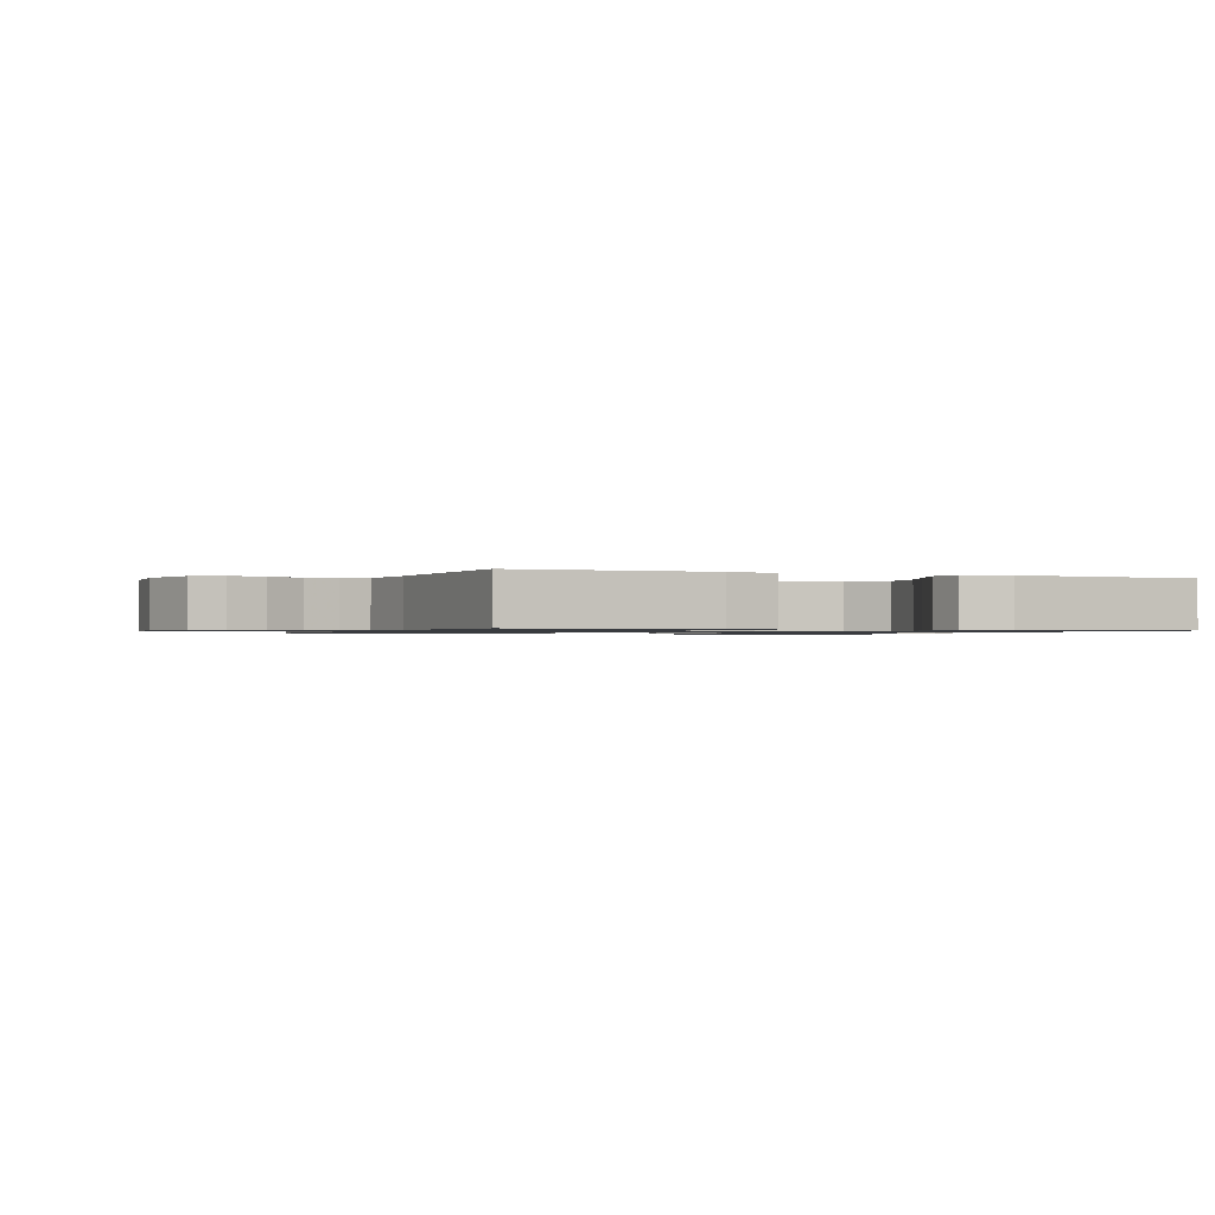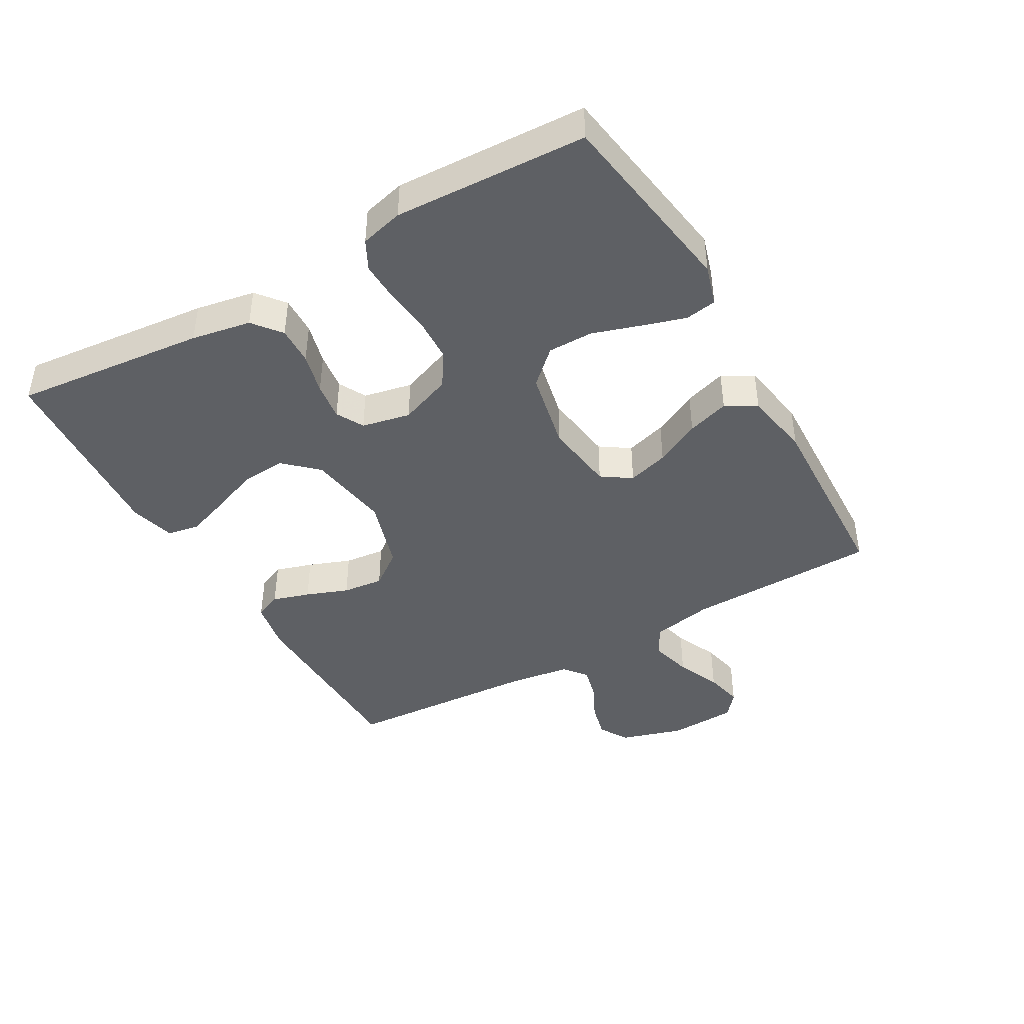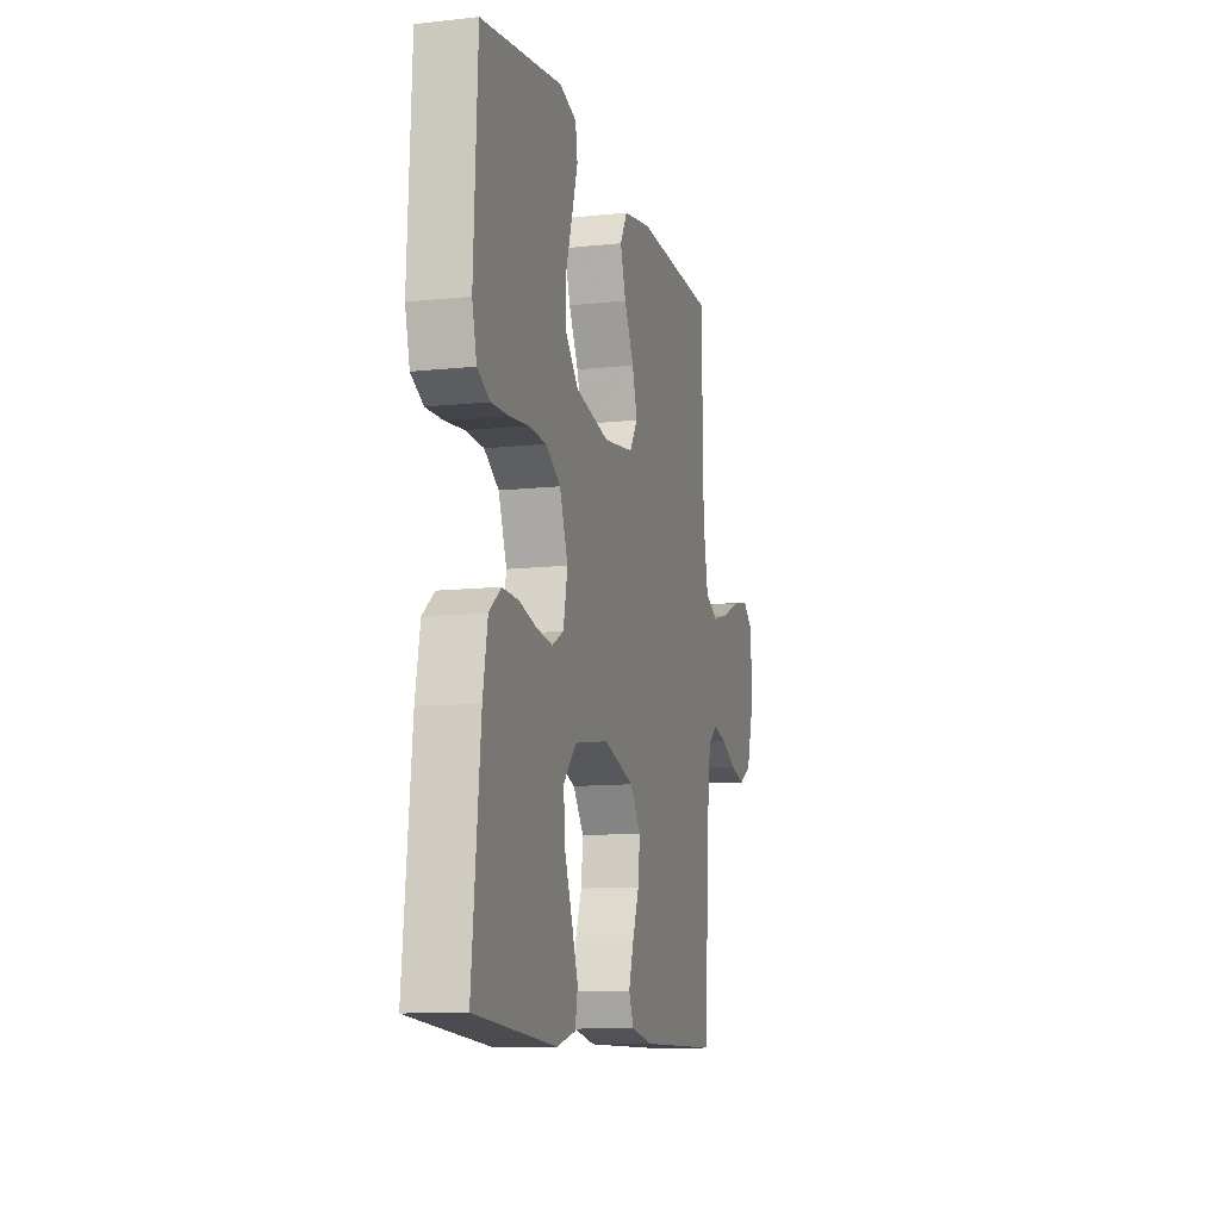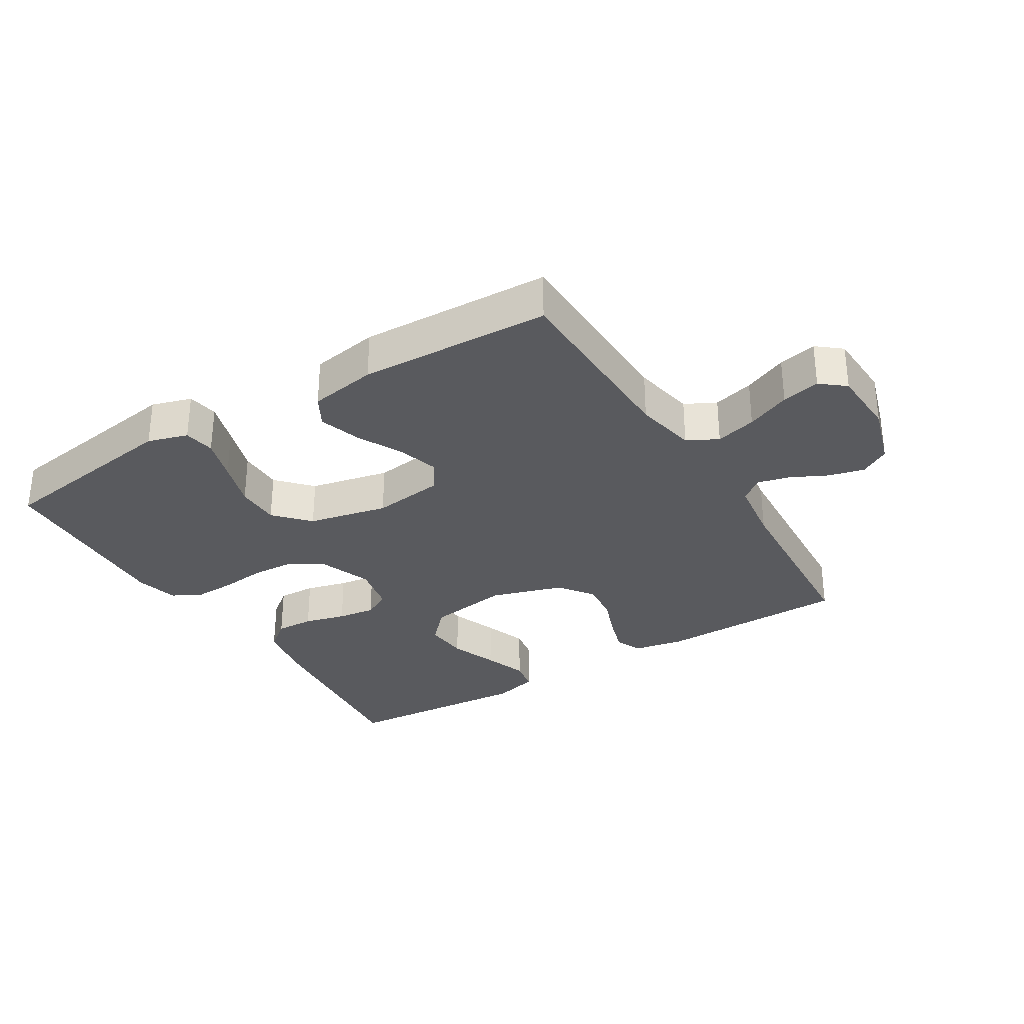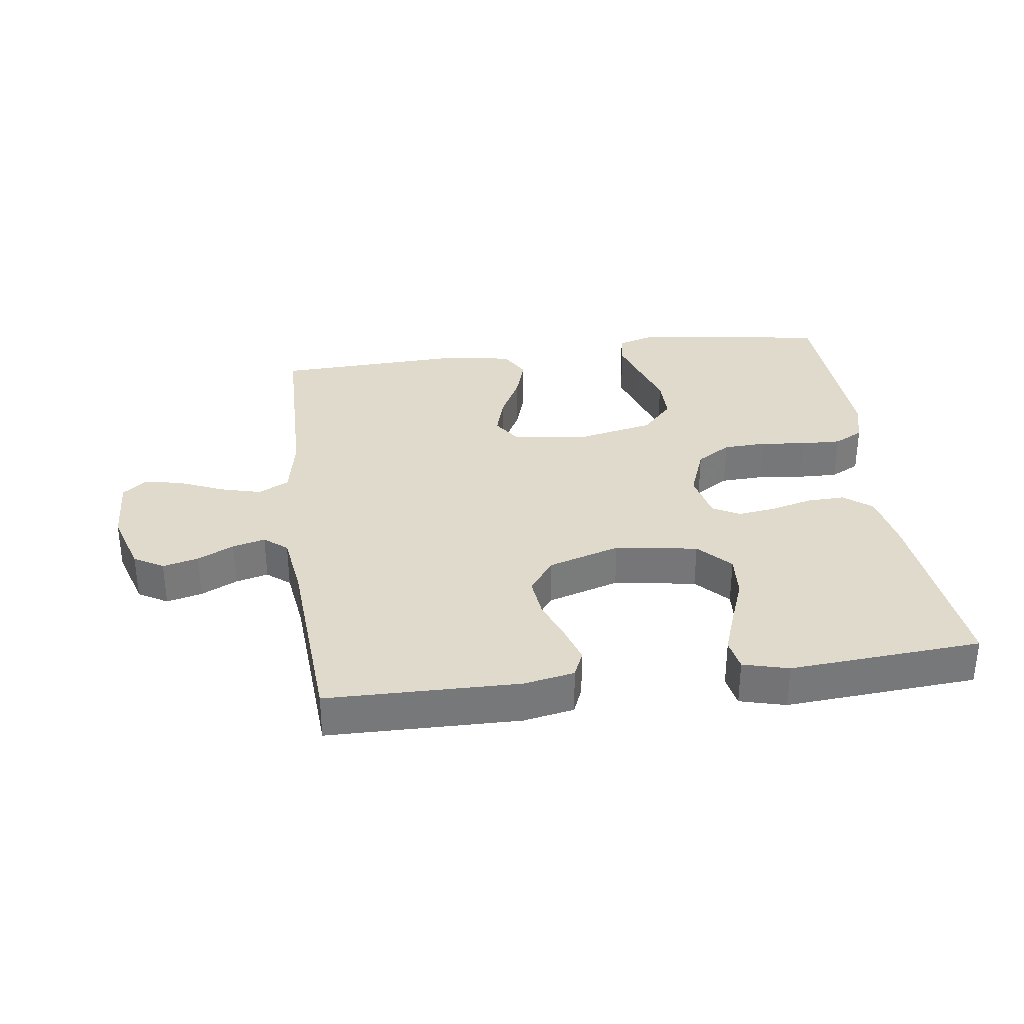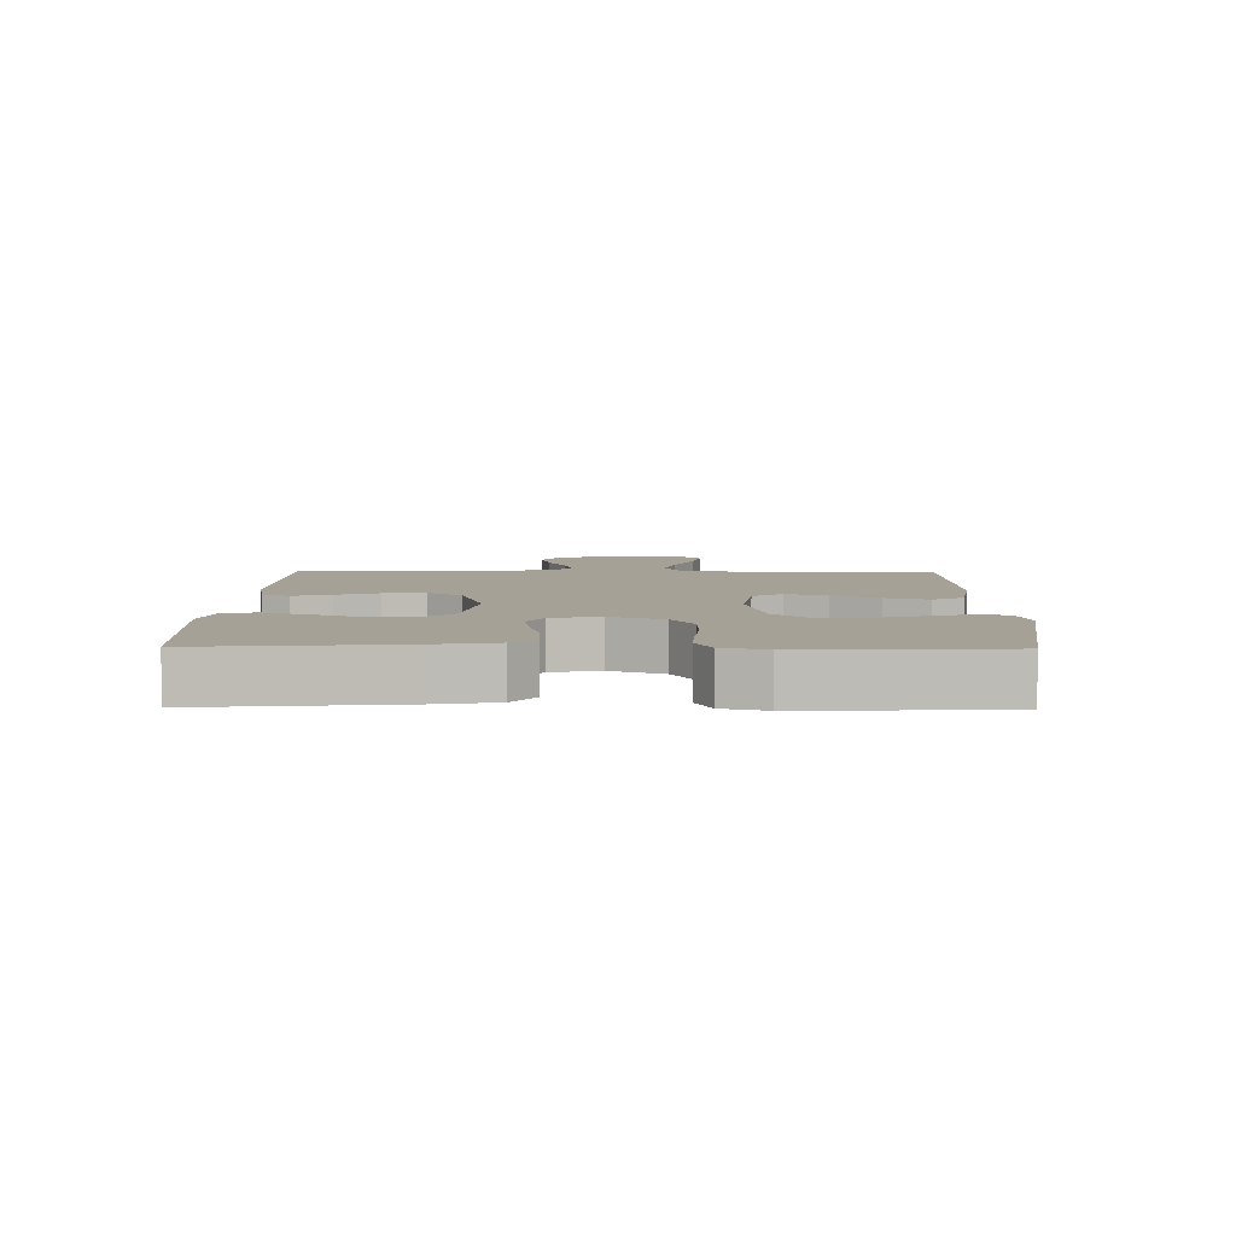
<metadata>
{"format":"obj","ext":"obj","renderer":"f3d","projection":"perspective","resolution":1024,"background":"white","views":[{"elev":-1.0,"azim":158.0,"up":"+Y"},{"elev":-42.9,"azim":-60.2,"up":"+Y"},{"elev":-11.1,"azim":-75.1,"up":"+Z"},{"elev":-31.3,"azim":31.5,"up":"+Y"},{"elev":33.0,"azim":172.3,"up":"+Y"},{"elev":6.1,"azim":-89.0,"up":"+Y"}]}
</metadata>
<code>
v 0.5 0.07 0.5
v 0.506 0.07 0.2
v 0.525 0.07 0.103
v 0.573 0.07 0.078
v 0.637 0.07 0.095
v 0.706 0.07 0.125
v 0.766 0.07 0.138
v 0.804 0.07 0.107
v 0.809 0.07 0
v 0.779 0.07 -0.098
v 0.733 0.07 -0.125
v 0.677 0.07 -0.111
v 0.62 0.07 -0.083
v 0.569 0.07 -0.07
v 0.533 0.07 -0.099
v 0.519 0.07 -0.2
v 0.5 0.07 -0.5
v 0.2 0.07 -0.505
v 0.121 0.07 -0.49
v 0.103 0.07 -0.448
v 0.121 0.07 -0.39
v 0.146 0.07 -0.324
v 0.153 0.07 -0.26
v 0.113 0.07 -0.206
v 0 0.07 -0.171
v -0.129 0.07 -0.191
v -0.177 0.07 -0.242
v -0.172 0.07 -0.311
v -0.144 0.07 -0.385
v -0.12 0.07 -0.453
v -0.129 0.07 -0.503
v -0.2 0.07 -0.522
v -0.5 0.07 -0.5
v -0.469 0.07 -0.2
v -0.452 0.07 -0.107
v -0.408 0.07 -0.072
v -0.348 0.07 -0.074
v -0.283 0.07 -0.091
v -0.224 0.07 -0.099
v -0.181 0.07 -0.076
v -0.165 0.07 0
v -0.196 0.07 0.082
v -0.25 0.07 0.116
v -0.317 0.07 0.119
v -0.388 0.07 0.111
v -0.451 0.07 0.109
v -0.497 0.07 0.133
v -0.514 0.07 0.2
v -0.5 0.07 0.5
v -0.2 0.07 0.545
v -0.137 0.07 0.526
v -0.129 0.07 0.477
v -0.15 0.07 0.409
v -0.174 0.07 0.334
v -0.174 0.07 0.264
v -0.125 0.07 0.211
v 0 0.07 0.184
v 0.112 0.07 0.199
v 0.143 0.07 0.245
v 0.124 0.07 0.309
v 0.088 0.07 0.38
v 0.067 0.07 0.446
v 0.094 0.07 0.494
v 0.2 0.07 0.512
v 0.5 0 0.5
v 0.506 0 0.2
v 0.525 0 0.103
v 0.573 0 0.078
v 0.637 0 0.095
v 0.706 0 0.125
v 0.766 0 0.138
v 0.804 0 0.107
v 0.809 0 0
v 0.779 0 -0.098
v 0.733 0 -0.125
v 0.677 0 -0.111
v 0.62 0 -0.083
v 0.569 0 -0.07
v 0.533 0 -0.099
v 0.519 0 -0.2
v 0.5 0 -0.5
v 0.2 0 -0.505
v 0.121 0 -0.49
v 0.103 0 -0.448
v 0.121 0 -0.39
v 0.146 0 -0.324
v 0.153 0 -0.26
v 0.113 0 -0.206
v 0 0 -0.171
v -0.129 0 -0.191
v -0.177 0 -0.242
v -0.172 0 -0.311
v -0.144 0 -0.385
v -0.12 0 -0.453
v -0.129 0 -0.503
v -0.2 0 -0.522
v -0.5 0 -0.5
v -0.469 0 -0.2
v -0.452 0 -0.107
v -0.408 0 -0.072
v -0.348 0 -0.074
v -0.283 0 -0.091
v -0.224 0 -0.099
v -0.181 0 -0.076
v -0.165 0 0
v -0.196 0 0.082
v -0.25 0 0.116
v -0.317 0 0.119
v -0.388 0 0.111
v -0.451 0 0.109
v -0.497 0 0.133
v -0.514 0 0.2
v -0.5 0 0.5
v -0.2 0 0.545
v -0.137 0 0.526
v -0.129 0 0.477
v -0.15 0 0.409
v -0.174 0 0.334
v -0.174 0 0.264
v -0.125 0 0.211
v 0 0 0.184
v 0.112 0 0.199
v 0.143 0 0.245
v 0.124 0 0.309
v 0.088 0 0.38
v 0.067 0 0.446
v 0.094 0 0.494
v 0.2 0 0.512
f 63 64 1 2
f 60 61 62 63
f 59 60 63 2
f 58 59 2 3
f 57 58 3 4
f 51 52 53 54
f 49 50 51 54
f 49 54 55
f 48 49 55 56
f 44 45 46 47
f 43 44 47 48
f 35 36 37 38
f 35 38 39
f 34 35 39
f 33 34 39
f 32 33 39 40
f 28 29 30 31
f 28 31 32
f 27 28 32
f 19 20 21 22
f 17 18 19 22
f 16 17 22 23
f 15 16 23 24
f 10 11 12 13
f 10 13 14
f 9 10 14
f 8 9 14
f 5 6 7 8
f 4 5 8 14
f 57 4 14 15
f 43 48 56 57
f 42 43 57 15
f 27 32 40 41
f 26 27 41
f 25 26 41
f 25 41 42
f 15 24 25 42
f 66 65 128 127
f 127 126 125 124
f 66 127 124 123
f 67 66 123 122
f 68 67 122 121
f 118 117 116 115
f 118 115 114 113
f 119 118 113
f 120 119 113 112
f 111 110 109 108
f 112 111 108 107
f 102 101 100 99
f 103 102 99
f 103 99 98
f 103 98 97
f 104 103 97 96
f 95 94 93 92
f 96 95 92
f 96 92 91
f 86 85 84 83
f 86 83 82 81
f 87 86 81 80
f 88 87 80 79
f 77 76 75 74
f 78 77 74
f 78 74 73
f 78 73 72
f 72 71 70 69
f 78 72 69 68
f 79 78 68 121
f 121 120 112 107
f 79 121 107 106
f 105 104 96 91
f 105 91 90
f 105 90 89
f 106 105 89
f 106 89 88 79
f 1 65 66 2
f 2 66 67 3
f 3 67 68 4
f 4 68 69 5
f 5 69 70 6
f 6 70 71 7
f 7 71 72 8
f 8 72 73 9
f 9 73 74 10
f 10 74 75 11
f 11 75 76 12
f 12 76 77 13
f 13 77 78 14
f 14 78 79 15
f 15 79 80 16
f 16 80 81 17
f 17 81 82 18
f 18 82 83 19
f 19 83 84 20
f 20 84 85 21
f 21 85 86 22
f 22 86 87 23
f 23 87 88 24
f 24 88 89 25
f 25 89 90 26
f 26 90 91 27
f 27 91 92 28
f 28 92 93 29
f 29 93 94 30
f 30 94 95 31
f 31 95 96 32
f 32 96 97 33
f 33 97 98 34
f 34 98 99 35
f 35 99 100 36
f 36 100 101 37
f 37 101 102 38
f 38 102 103 39
f 39 103 104 40
f 40 104 105 41
f 41 105 106 42
f 42 106 107 43
f 43 107 108 44
f 44 108 109 45
f 45 109 110 46
f 46 110 111 47
f 47 111 112 48
f 48 112 113 49
f 49 113 114 50
f 50 114 115 51
f 51 115 116 52
f 52 116 117 53
f 53 117 118 54
f 54 118 119 55
f 55 119 120 56
f 56 120 121 57
f 57 121 122 58
f 58 122 123 59
f 59 123 124 60
f 60 124 125 61
f 61 125 126 62
f 62 126 127 63
f 63 127 128 64
f 64 128 65 1

</code>
